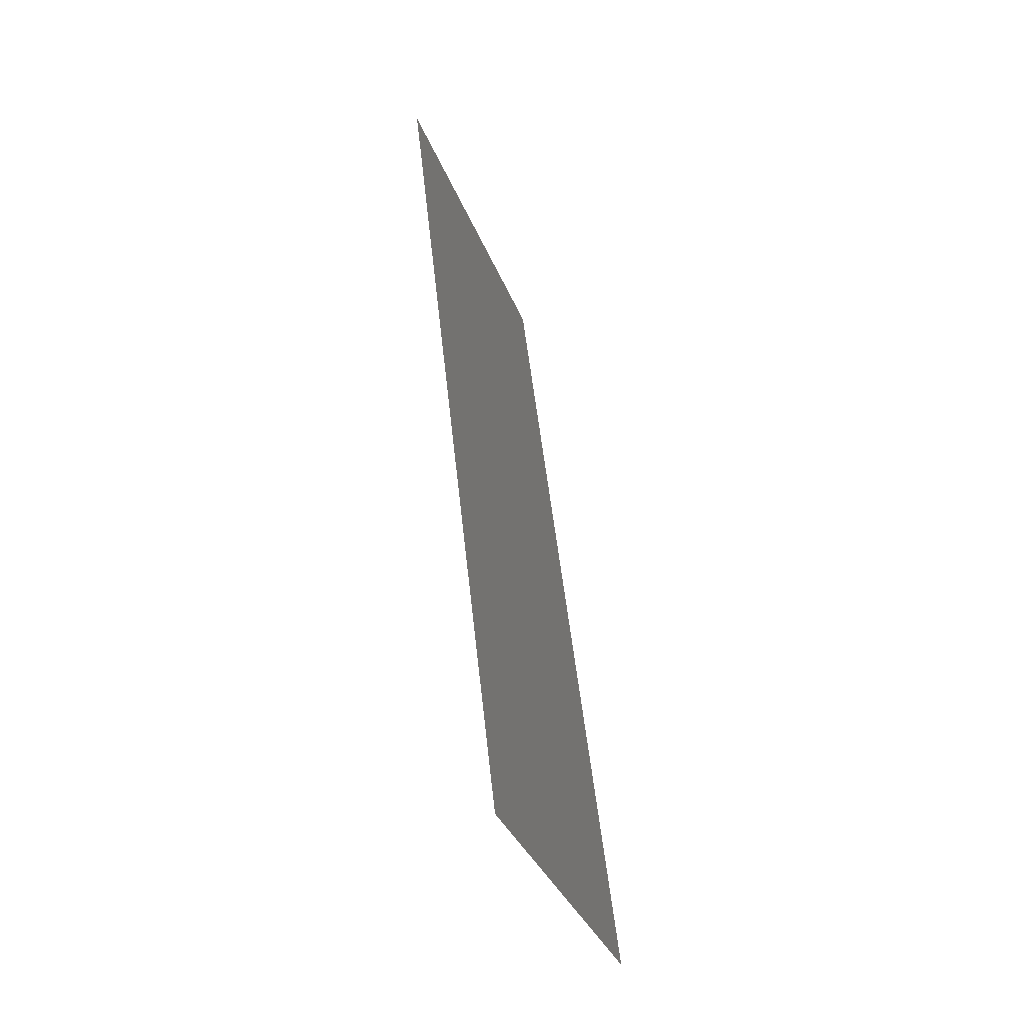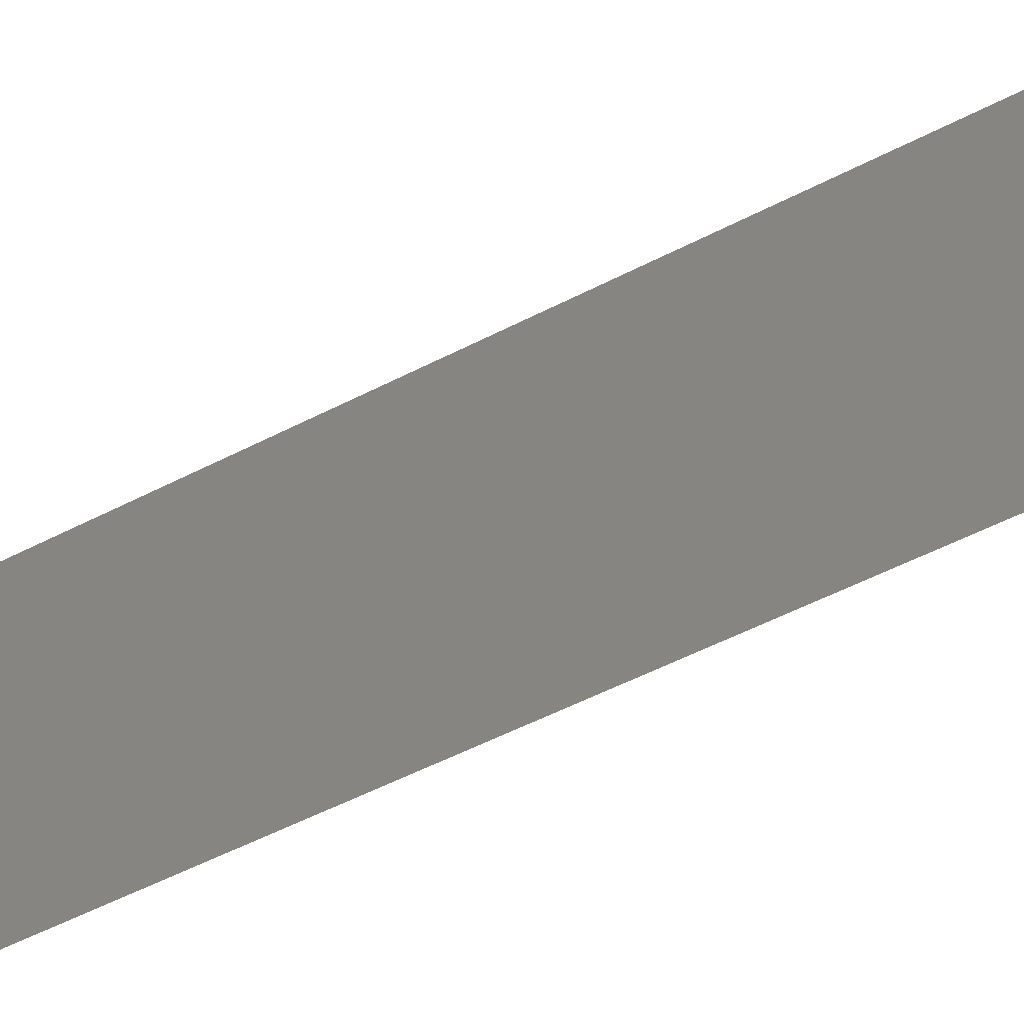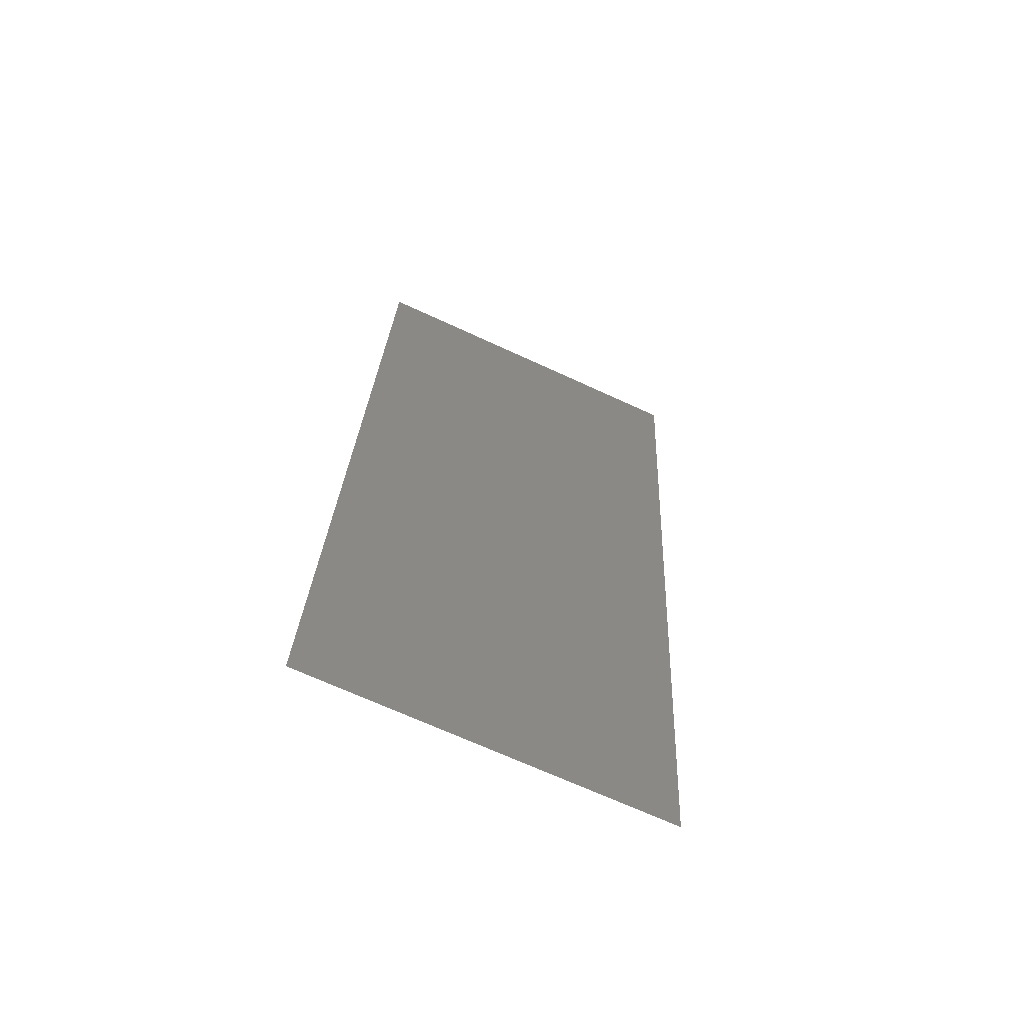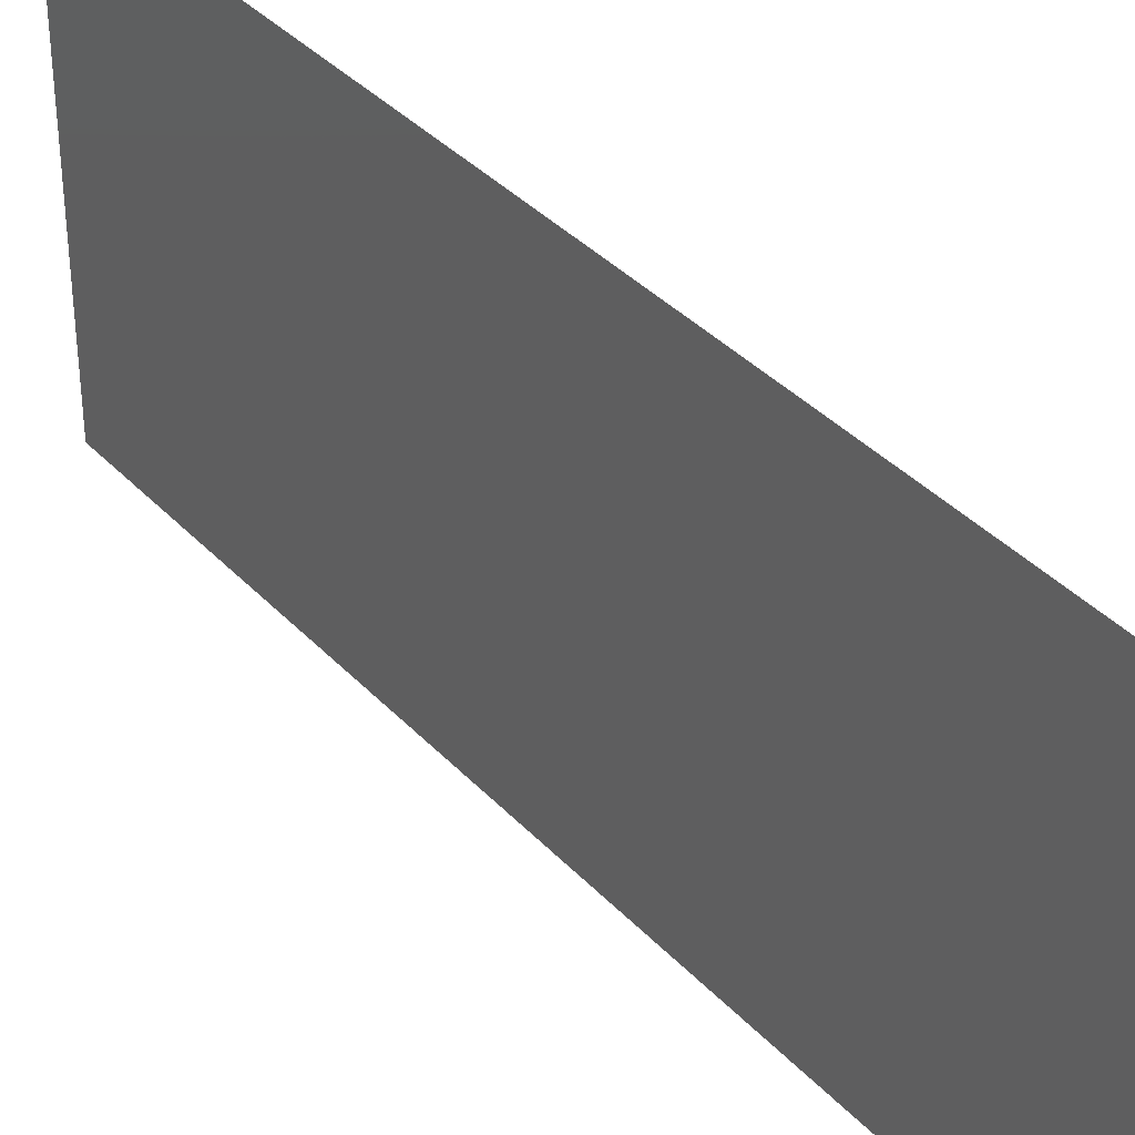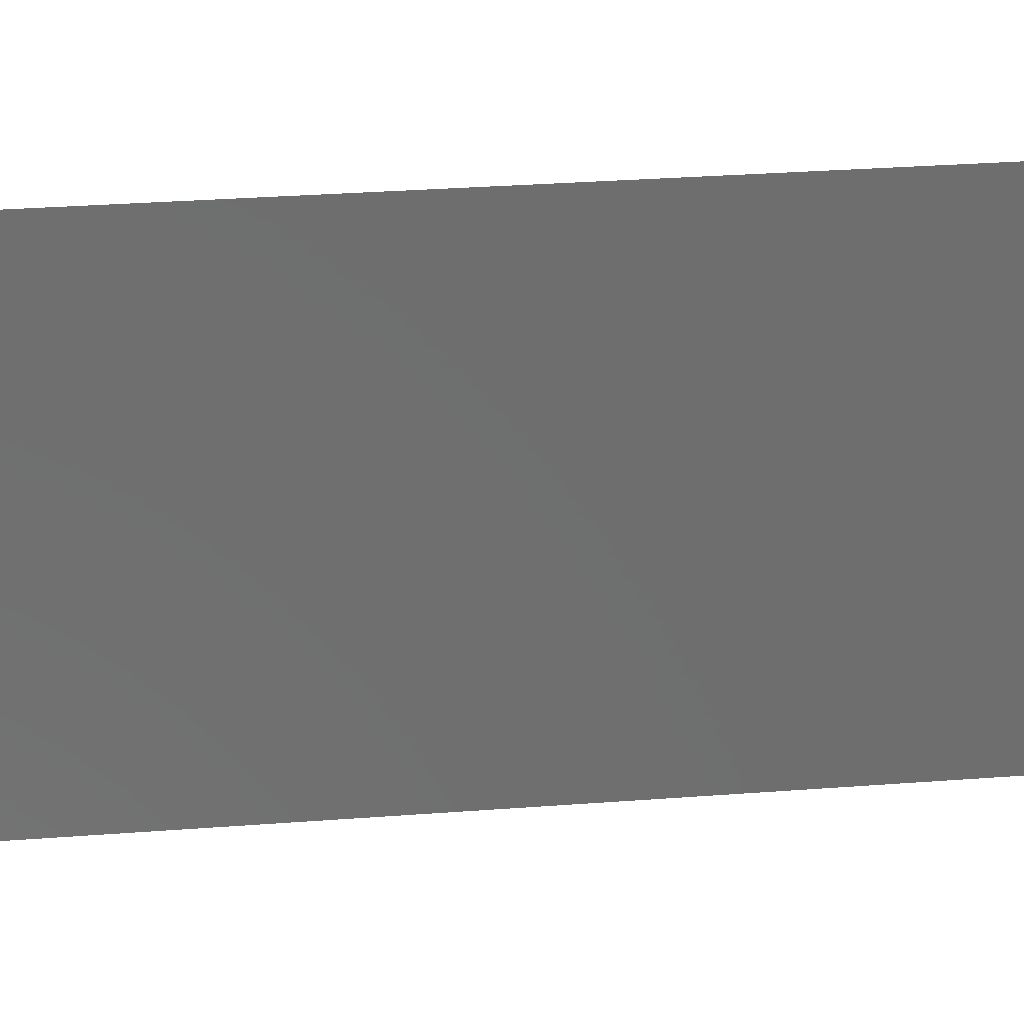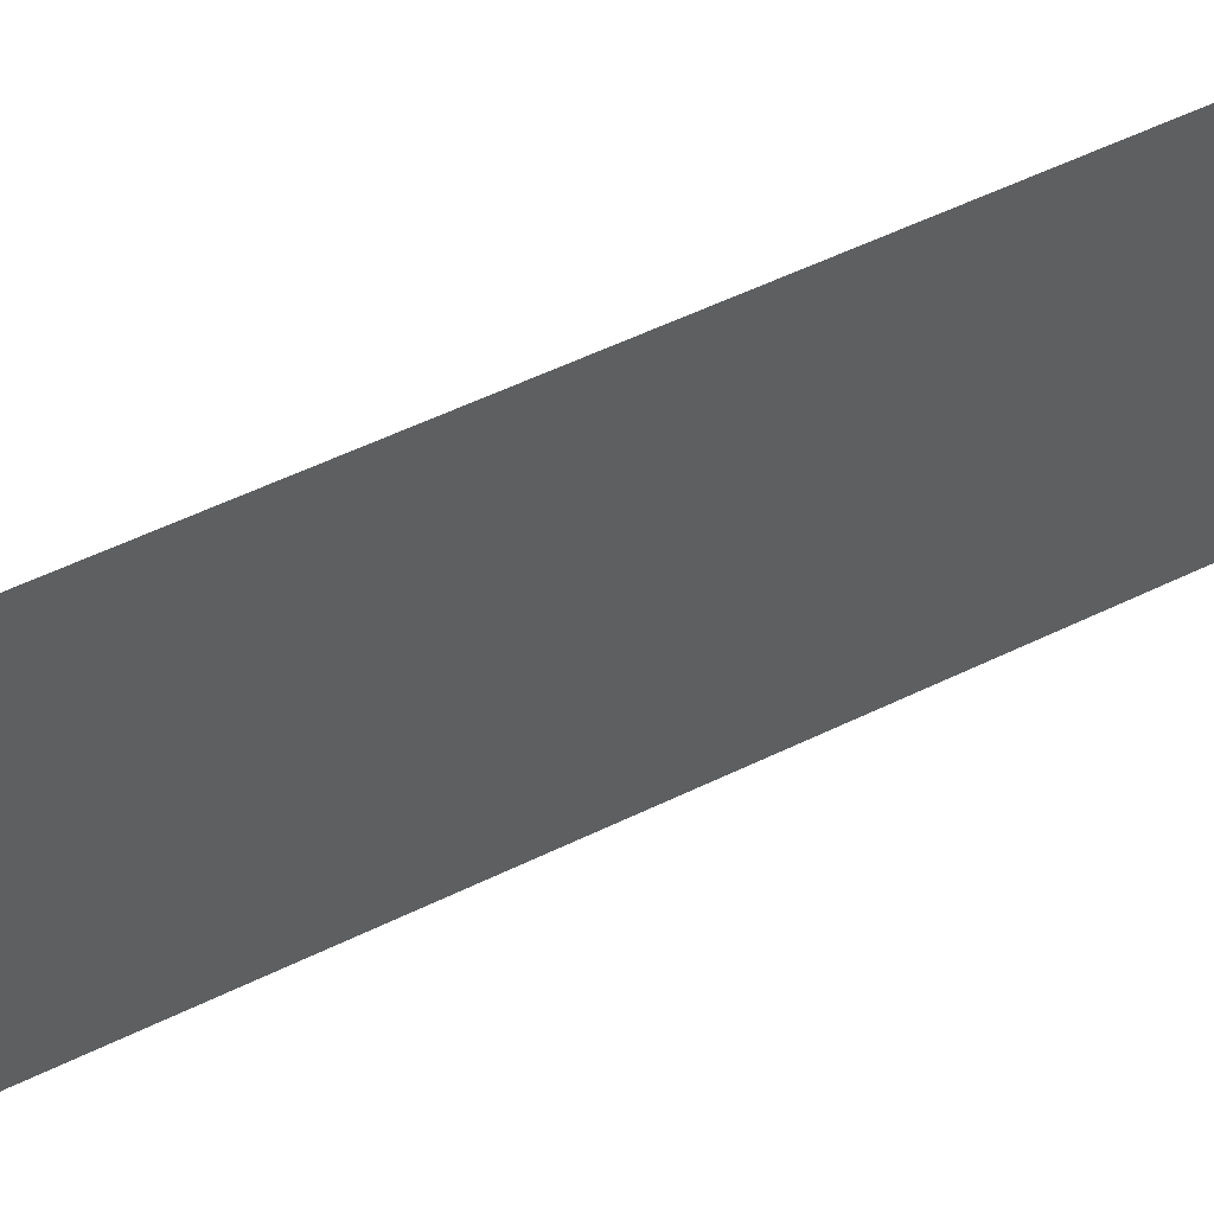
<metadata>
{"format":"stl","ext":"stl","renderer":"f3d","projection":"perspective","resolution":1024,"background":"white","views":[{"elev":-35.4,"azim":19.7,"up":"+Y"},{"elev":-55.7,"azim":-55.2,"up":"+Z"},{"elev":-69.4,"azim":-114.7,"up":"+Y"},{"elev":37.2,"azim":-30.6,"up":"+Z"},{"elev":29.6,"azim":90.0,"up":"+Z"},{"elev":55.8,"azim":69.5,"up":"+Z"}]}
</metadata>
<code>
# stl→obj: 21 verts, 26 faces
v 0.005796 0.01943 0
v 0.006347 0.01458 0.01153
v 0.006898 0.009717 0
v 0.004694 0.02915 0.02
v 0.004143 0.03401 0.008469
v 0.003592 0.03887 0.02
v 0.005245 0.02429 0.01
v 0.005796 0.01943 0.02
v 0.007272 0.006423 0.007335
v 0.003218 0.04216 0.01266
v 0.004694 0.02915 0
v 0.003592 0.03887 0
v 0.006898 0.009717 0.02
v 0.008 0 0
v 0.00249 0.04858 0.02
v 0.008 0 0.01
v 0.00249 0.04858 0.01
v 0.003137 0.04288 0.005823
v 0.007353 0.005709 0.01418
v 0.00249 0.04858 0
v 0.008 0 0.02
f 1 2 3
f 4 5 6
f 4 7 5
f 8 7 4
f 2 9 3
f 5 10 6
f 1 7 2
f 2 7 8
f 5 7 11
f 11 7 1
f 12 5 11
f 13 2 8
f 3 9 14
f 6 10 15
f 14 9 16
f 15 10 17
f 12 18 5
f 13 19 2
f 17 18 20
f 16 19 21
f 20 18 12
f 21 19 13
f 5 18 10
f 2 19 9
f 9 19 16
f 10 18 17

</code>
